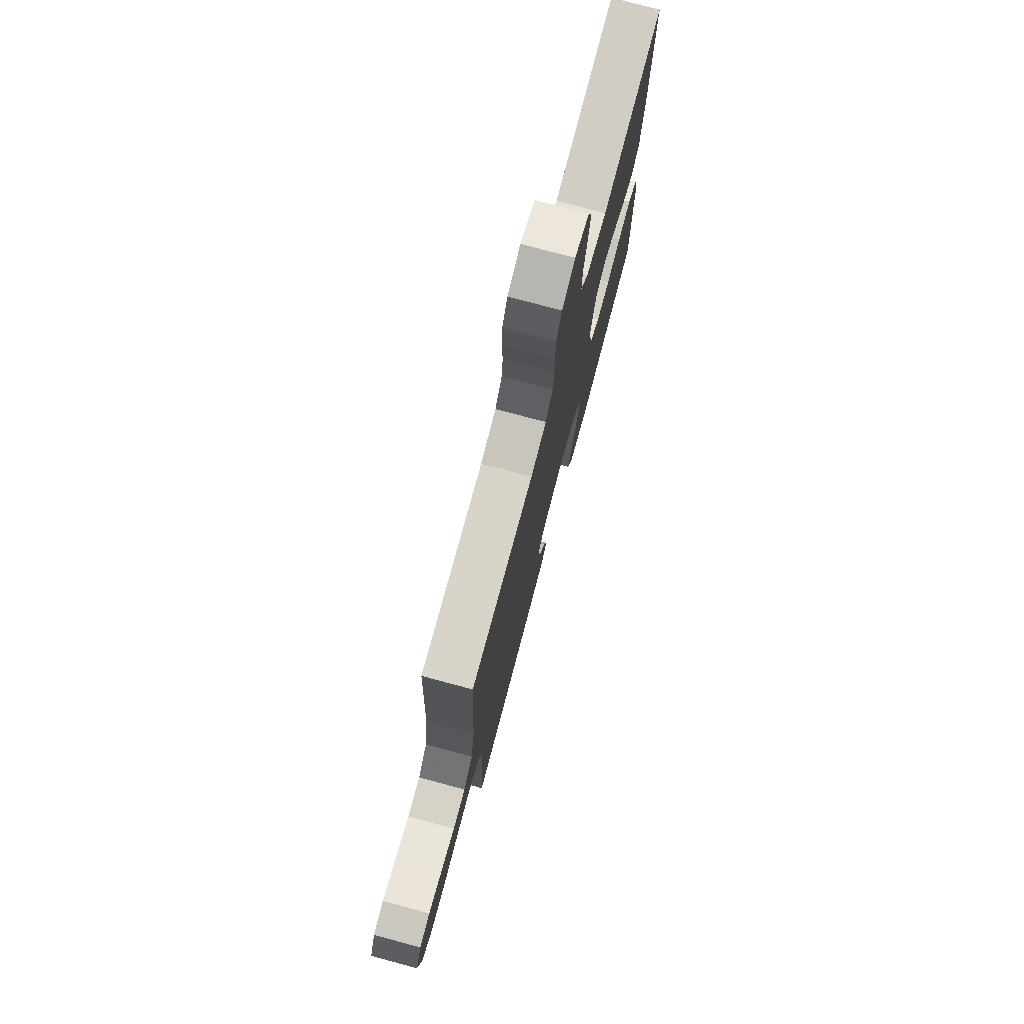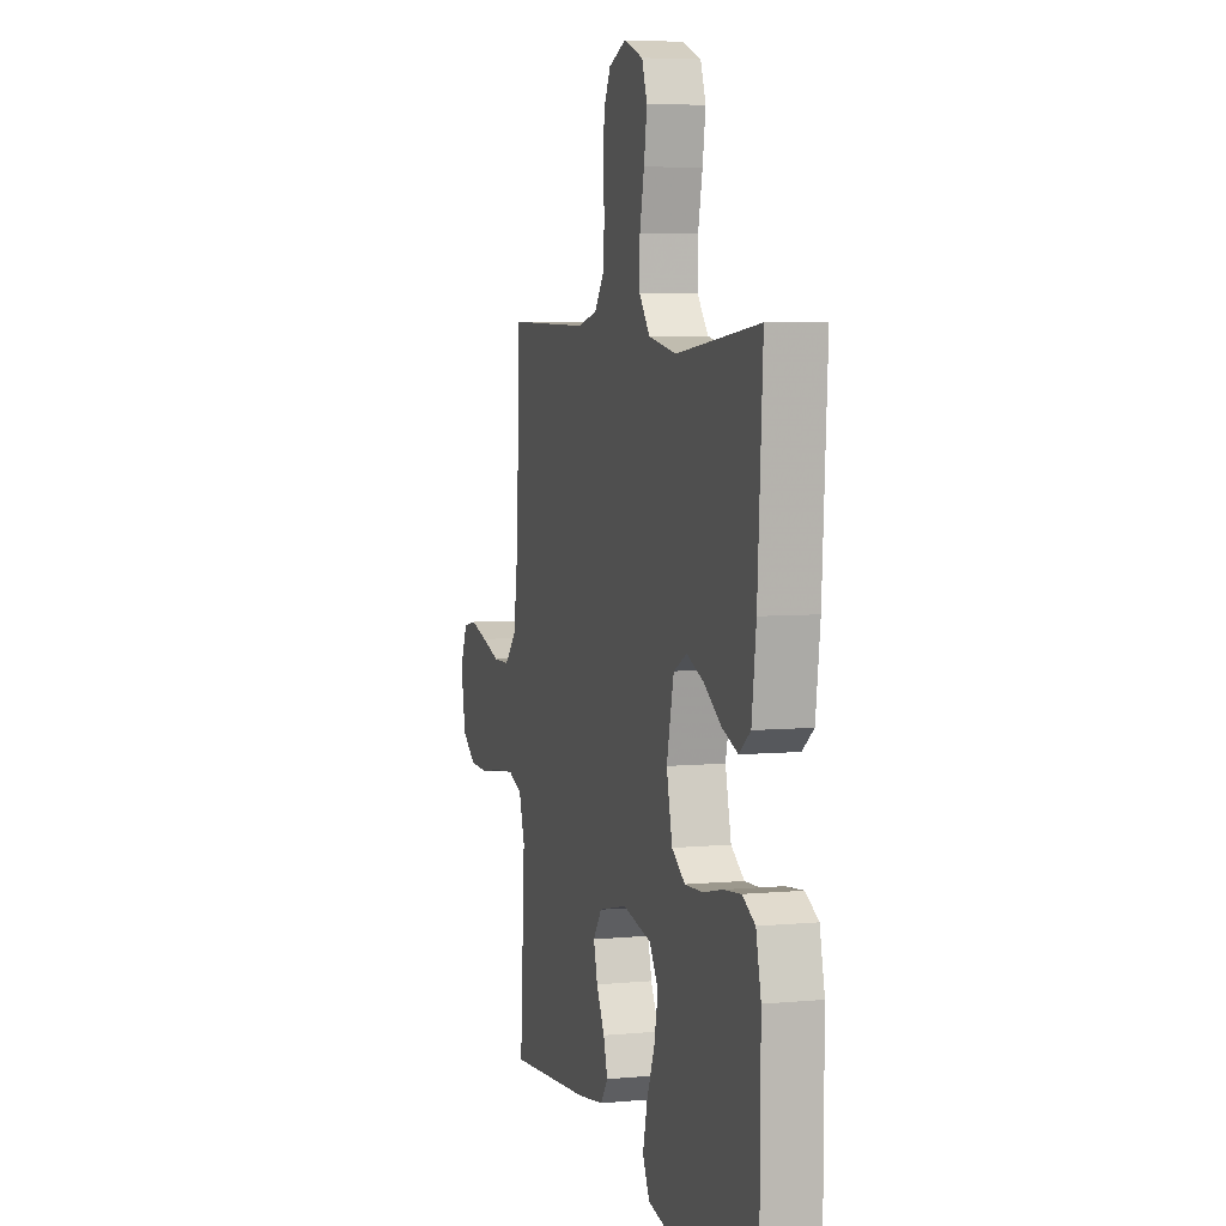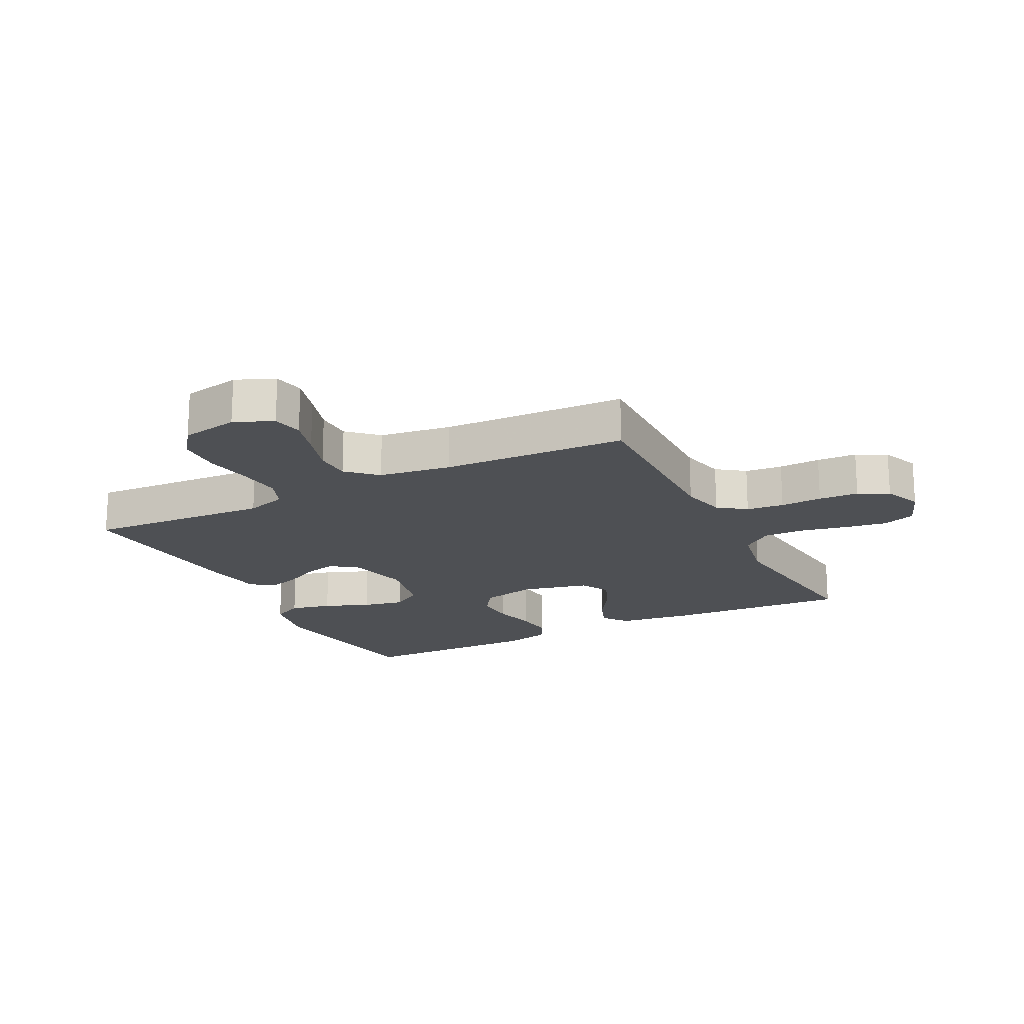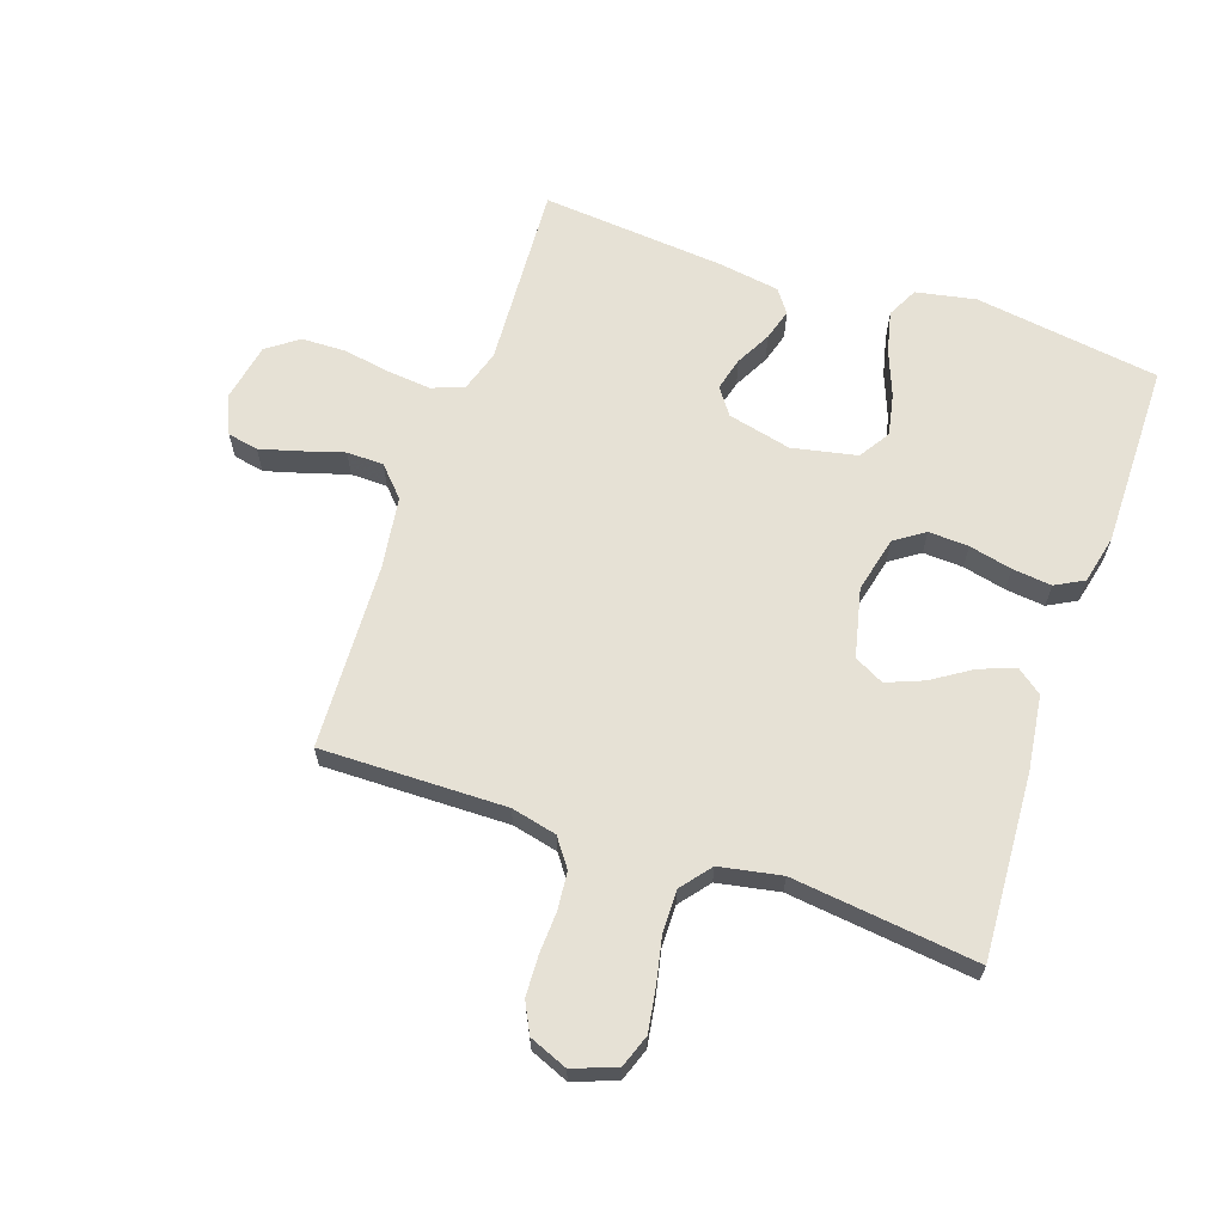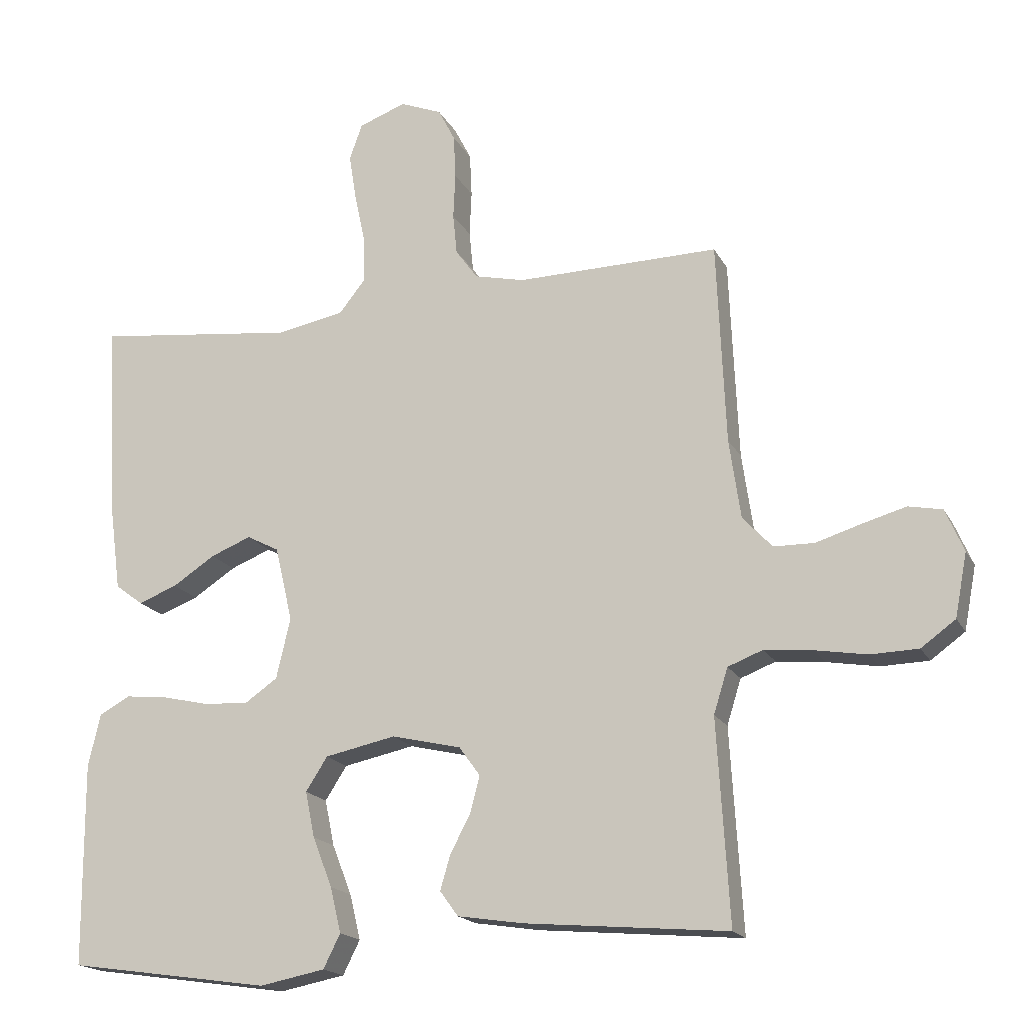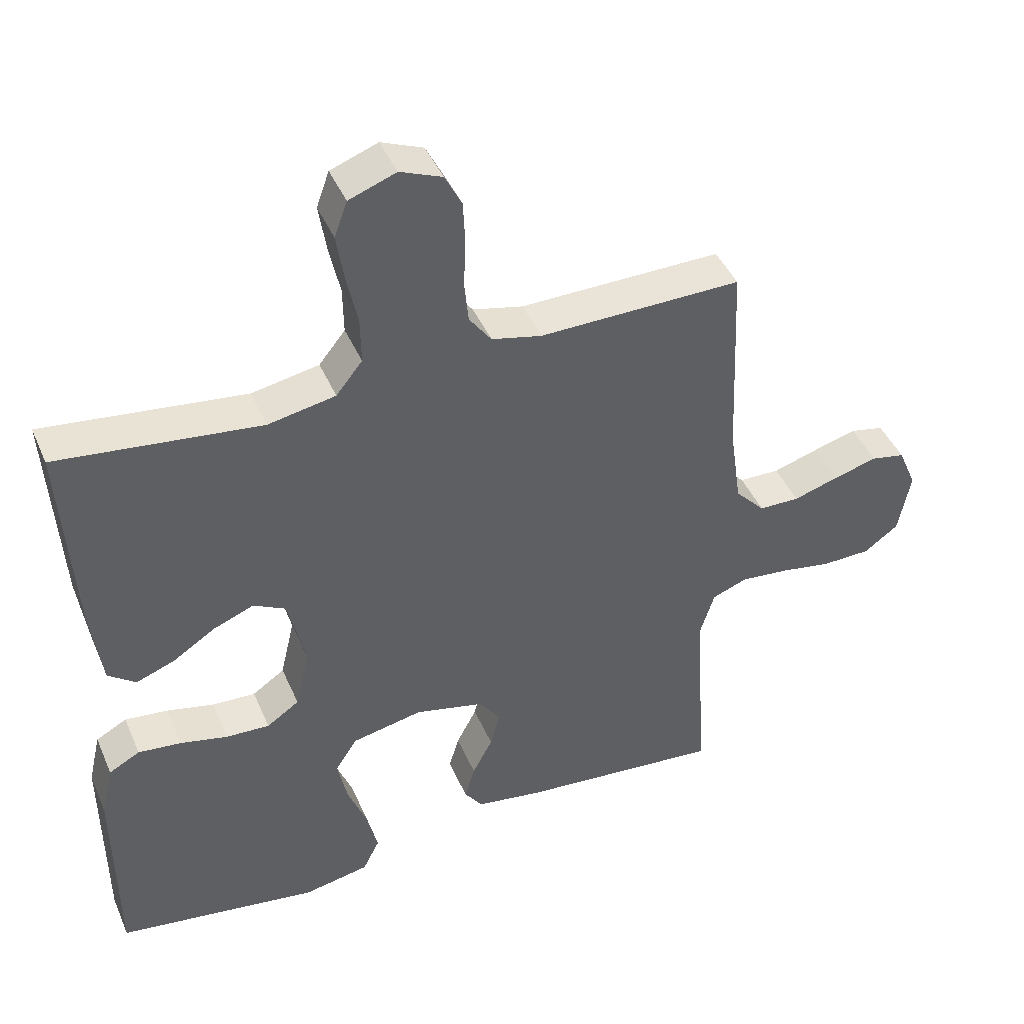
<metadata>
{"format":"obj","ext":"obj","renderer":"f3d","projection":"perspective","resolution":1024,"background":"white","views":[{"elev":76.3,"azim":-75.0,"up":"+Z"},{"elev":5.6,"azim":73.9,"up":"+Z"},{"elev":-18.6,"azim":-63.1,"up":"+Y"},{"elev":64.6,"azim":19.0,"up":"+Y"},{"elev":-17.8,"azim":-159.9,"up":"+Z"},{"elev":43.3,"azim":157.7,"up":"+Z"}]}
</metadata>
<code>
v 0.5 0.07 -0.5
v 0.2 0.07 -0.543
v 0.103 0.07 -0.524
v 0.078 0.07 -0.474
v 0.094 0.07 -0.407
v 0.123 0.07 -0.333
v 0.137 0.07 -0.265
v 0.105 0.07 -0.215
v 0 0.07 -0.193
v -0.103 0.07 -0.217
v -0.134 0.07 -0.26
v -0.12 0.07 -0.314
v -0.09 0.07 -0.371
v -0.075 0.07 -0.422
v -0.102 0.07 -0.459
v -0.2 0.07 -0.474
v -0.5 0.07 -0.5
v -0.482 0.07 -0.2
v -0.503 0.07 -0.133
v -0.555 0.07 -0.113
v -0.626 0.07 -0.12
v -0.703 0.07 -0.133
v -0.774 0.07 -0.131
v -0.825 0.07 -0.094
v -0.843 0.07 0
v -0.816 0.07 0.063
v -0.766 0.07 0.073
v -0.702 0.07 0.055
v -0.634 0.07 0.034
v -0.574 0.07 0.035
v -0.53 0.07 0.082
v -0.513 0.07 0.2
v -0.5 0.07 0.5
v -0.2 0.07 0.495
v -0.126 0.07 0.512
v -0.093 0.07 0.557
v -0.087 0.07 0.618
v -0.09 0.07 0.686
v -0.087 0.07 0.751
v -0.062 0.07 0.8
v 0 0.07 0.825
v 0.07 0.07 0.799
v 0.089 0.07 0.746
v 0.078 0.07 0.676
v 0.062 0.07 0.601
v 0.061 0.07 0.533
v 0.1 0.07 0.484
v 0.2 0.07 0.465
v 0.5 0.07 0.5
v 0.482 0.07 0.2
v 0.466 0.07 0.08
v 0.425 0.07 0.049
v 0.367 0.07 0.071
v 0.304 0.07 0.112
v 0.244 0.07 0.136
v 0.196 0.07 0.111
v 0.17 0.07 0
v 0.191 0.07 -0.09
v 0.239 0.07 -0.123
v 0.304 0.07 -0.12
v 0.374 0.07 -0.104
v 0.438 0.07 -0.097
v 0.484 0.07 -0.122
v 0.502 0.07 -0.2
v 0.5 0 -0.5
v 0.2 0 -0.543
v 0.103 0 -0.524
v 0.078 0 -0.474
v 0.094 0 -0.407
v 0.123 0 -0.333
v 0.137 0 -0.265
v 0.105 0 -0.215
v 0 0 -0.193
v -0.103 0 -0.217
v -0.134 0 -0.26
v -0.12 0 -0.314
v -0.09 0 -0.371
v -0.075 0 -0.422
v -0.102 0 -0.459
v -0.2 0 -0.474
v -0.5 0 -0.5
v -0.482 0 -0.2
v -0.503 0 -0.133
v -0.555 0 -0.113
v -0.626 0 -0.12
v -0.703 0 -0.133
v -0.774 0 -0.131
v -0.825 0 -0.094
v -0.843 0 0
v -0.816 0 0.063
v -0.766 0 0.073
v -0.702 0 0.055
v -0.634 0 0.034
v -0.574 0 0.035
v -0.53 0 0.082
v -0.513 0 0.2
v -0.5 0 0.5
v -0.2 0 0.495
v -0.126 0 0.512
v -0.093 0 0.557
v -0.087 0 0.618
v -0.09 0 0.686
v -0.087 0 0.751
v -0.062 0 0.8
v 0 0 0.825
v 0.07 0 0.799
v 0.089 0 0.746
v 0.078 0 0.676
v 0.062 0 0.601
v 0.061 0 0.533
v 0.1 0 0.484
v 0.2 0 0.465
v 0.5 0 0.5
v 0.482 0 0.2
v 0.466 0 0.08
v 0.425 0 0.049
v 0.367 0 0.071
v 0.304 0 0.112
v 0.244 0 0.136
v 0.196 0 0.111
v 0.17 0 0
v 0.191 0 -0.09
v 0.239 0 -0.123
v 0.304 0 -0.12
v 0.374 0 -0.104
v 0.438 0 -0.097
v 0.484 0 -0.122
v 0.502 0 -0.2
f 60 61 62 63
f 59 60 63 64
f 51 52 53 54
f 51 54 55
f 48 49 50 51
f 47 48 51 55
f 46 47 55 56
f 42 43 44 45
f 40 41 42 45
f 40 45 46
f 37 38 39 40
f 36 37 40 46
f 35 36 46 56
f 32 33 34
f 31 32 34 35
f 30 31 35 56
f 26 27 28 29
f 24 25 26 29
f 24 29 30
f 21 22 23 24
f 20 21 24 30
f 19 20 30 56
f 15 16 17 18
f 12 13 14 15
f 11 12 15 18
f 10 11 18 19
f 3 4 5 6
f 3 6 7
f 2 3 7
f 59 64 1 2
f 58 59 2 7
f 57 58 7 8
f 56 57 8 9
f 9 10 19 56
f 127 126 125 124
f 128 127 124 123
f 118 117 116 115
f 119 118 115
f 115 114 113 112
f 119 115 112 111
f 120 119 111 110
f 109 108 107 106
f 109 106 105 104
f 110 109 104
f 104 103 102 101
f 110 104 101 100
f 120 110 100 99
f 98 97 96
f 99 98 96 95
f 120 99 95 94
f 93 92 91 90
f 93 90 89 88
f 94 93 88
f 88 87 86 85
f 94 88 85 84
f 120 94 84 83
f 82 81 80 79
f 79 78 77 76
f 82 79 76 75
f 83 82 75 74
f 70 69 68 67
f 71 70 67
f 71 67 66
f 66 65 128 123
f 71 66 123 122
f 72 71 122 121
f 73 72 121 120
f 120 83 74 73
f 1 65 66 2
f 2 66 67 3
f 3 67 68 4
f 4 68 69 5
f 5 69 70 6
f 6 70 71 7
f 7 71 72 8
f 8 72 73 9
f 9 73 74 10
f 10 74 75 11
f 11 75 76 12
f 12 76 77 13
f 13 77 78 14
f 14 78 79 15
f 15 79 80 16
f 16 80 81 17
f 17 81 82 18
f 18 82 83 19
f 19 83 84 20
f 20 84 85 21
f 21 85 86 22
f 22 86 87 23
f 23 87 88 24
f 24 88 89 25
f 25 89 90 26
f 26 90 91 27
f 27 91 92 28
f 28 92 93 29
f 29 93 94 30
f 30 94 95 31
f 31 95 96 32
f 32 96 97 33
f 33 97 98 34
f 34 98 99 35
f 35 99 100 36
f 36 100 101 37
f 37 101 102 38
f 38 102 103 39
f 39 103 104 40
f 40 104 105 41
f 41 105 106 42
f 42 106 107 43
f 43 107 108 44
f 44 108 109 45
f 45 109 110 46
f 46 110 111 47
f 47 111 112 48
f 48 112 113 49
f 49 113 114 50
f 50 114 115 51
f 51 115 116 52
f 52 116 117 53
f 53 117 118 54
f 54 118 119 55
f 55 119 120 56
f 56 120 121 57
f 57 121 122 58
f 58 122 123 59
f 59 123 124 60
f 60 124 125 61
f 61 125 126 62
f 62 126 127 63
f 63 127 128 64
f 64 128 65 1

</code>
